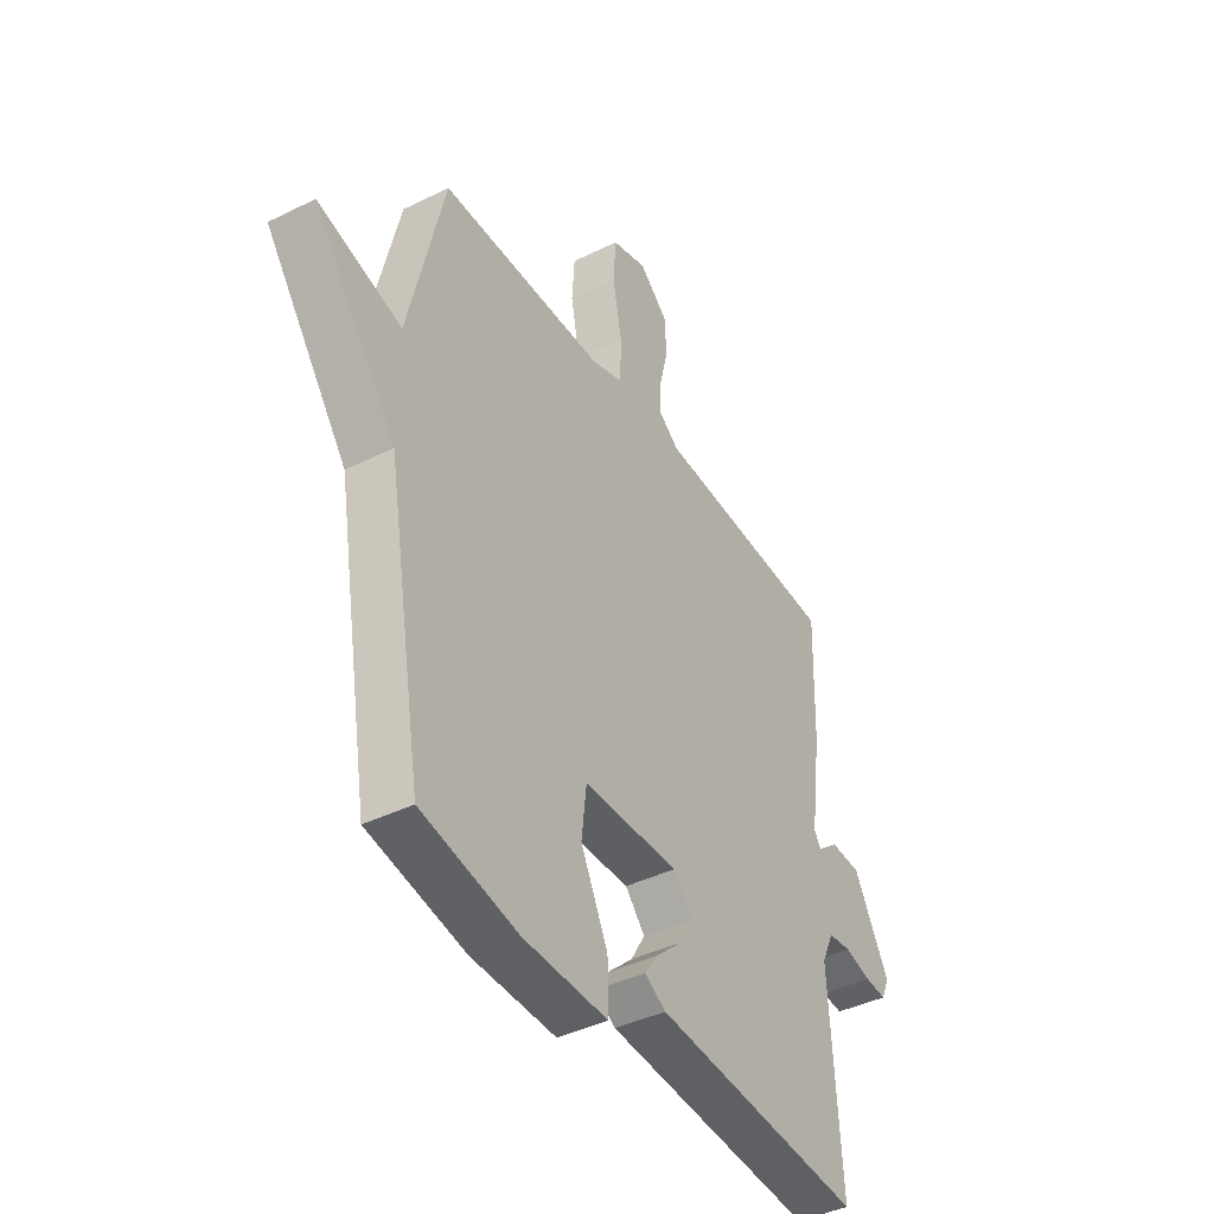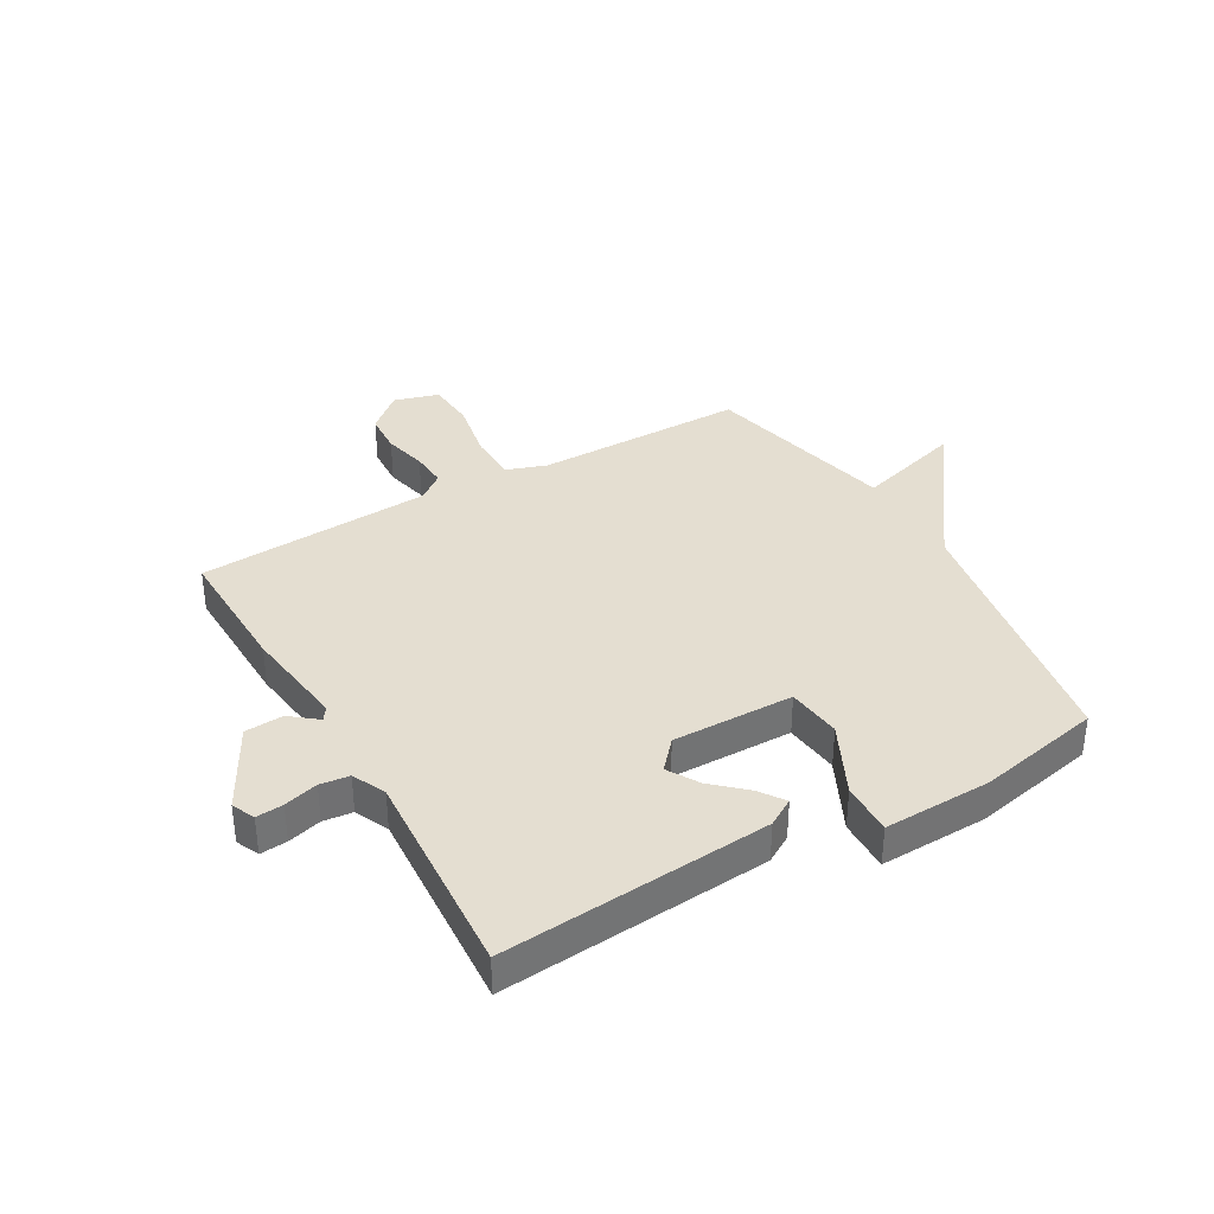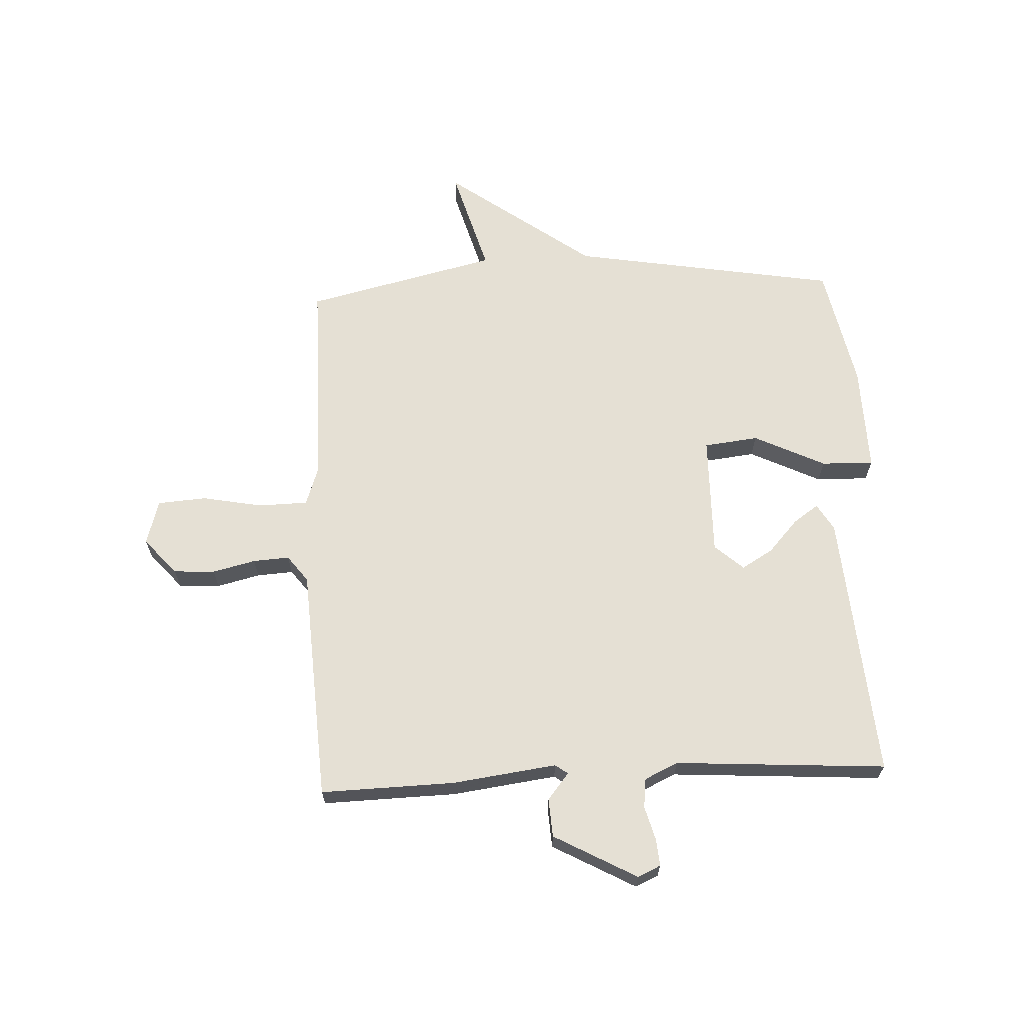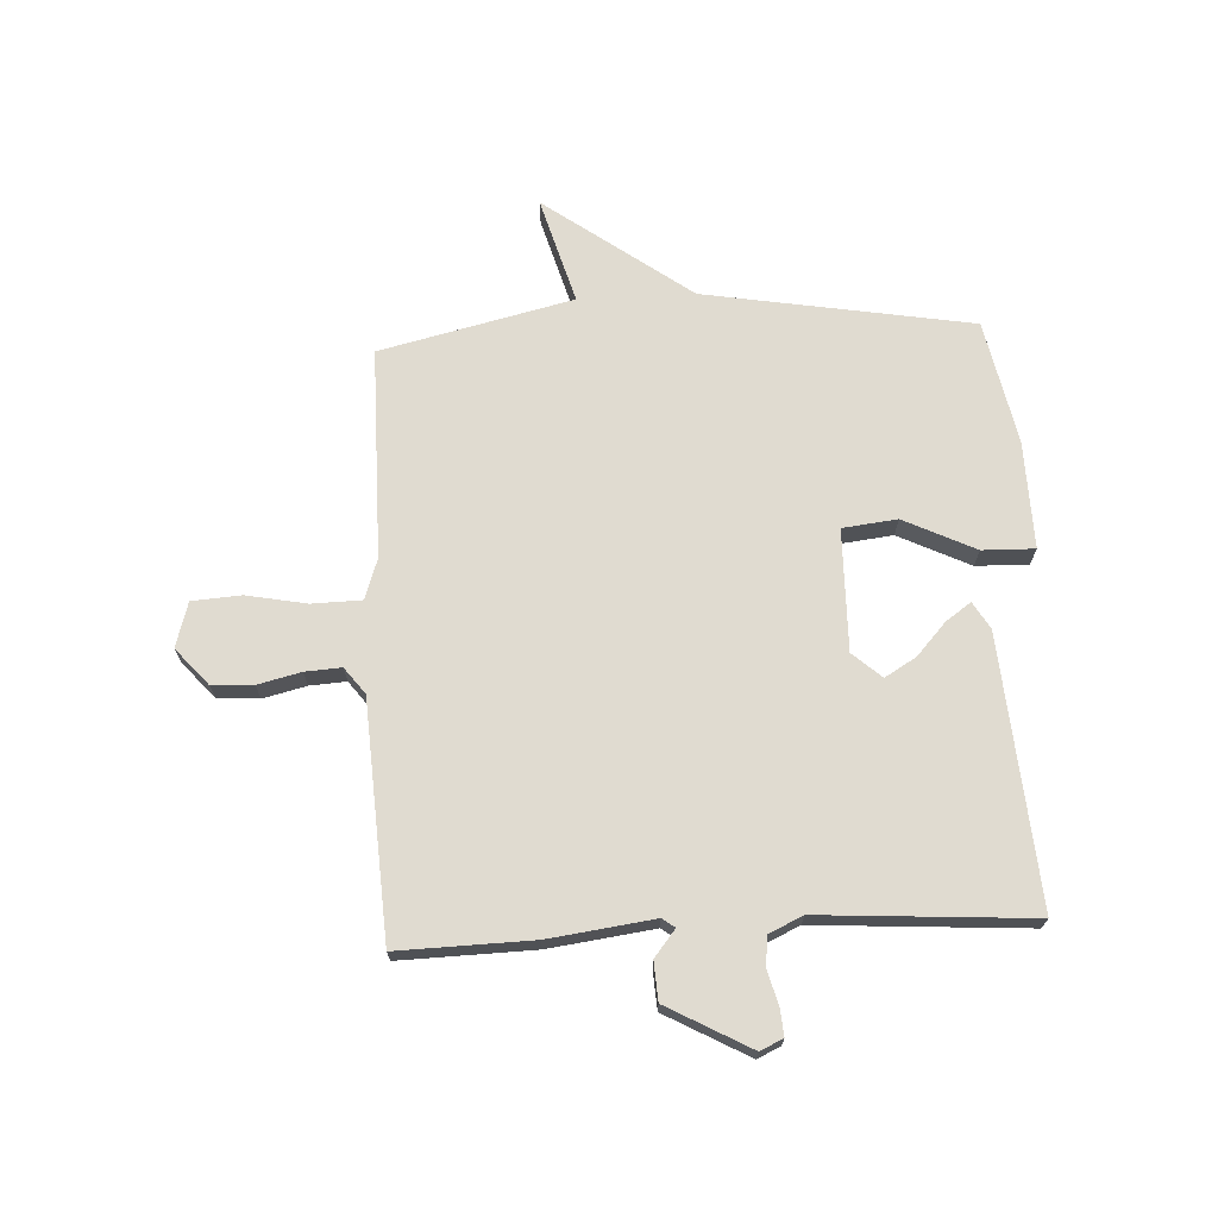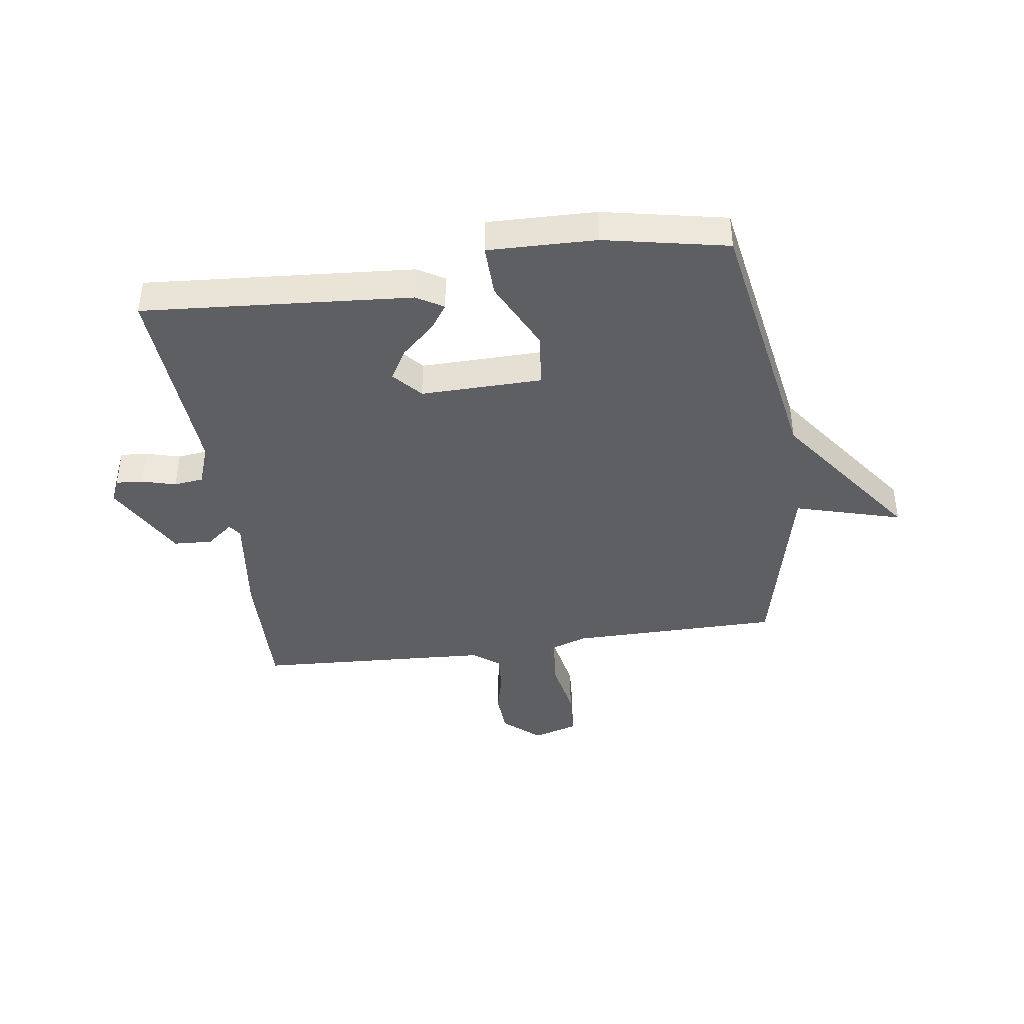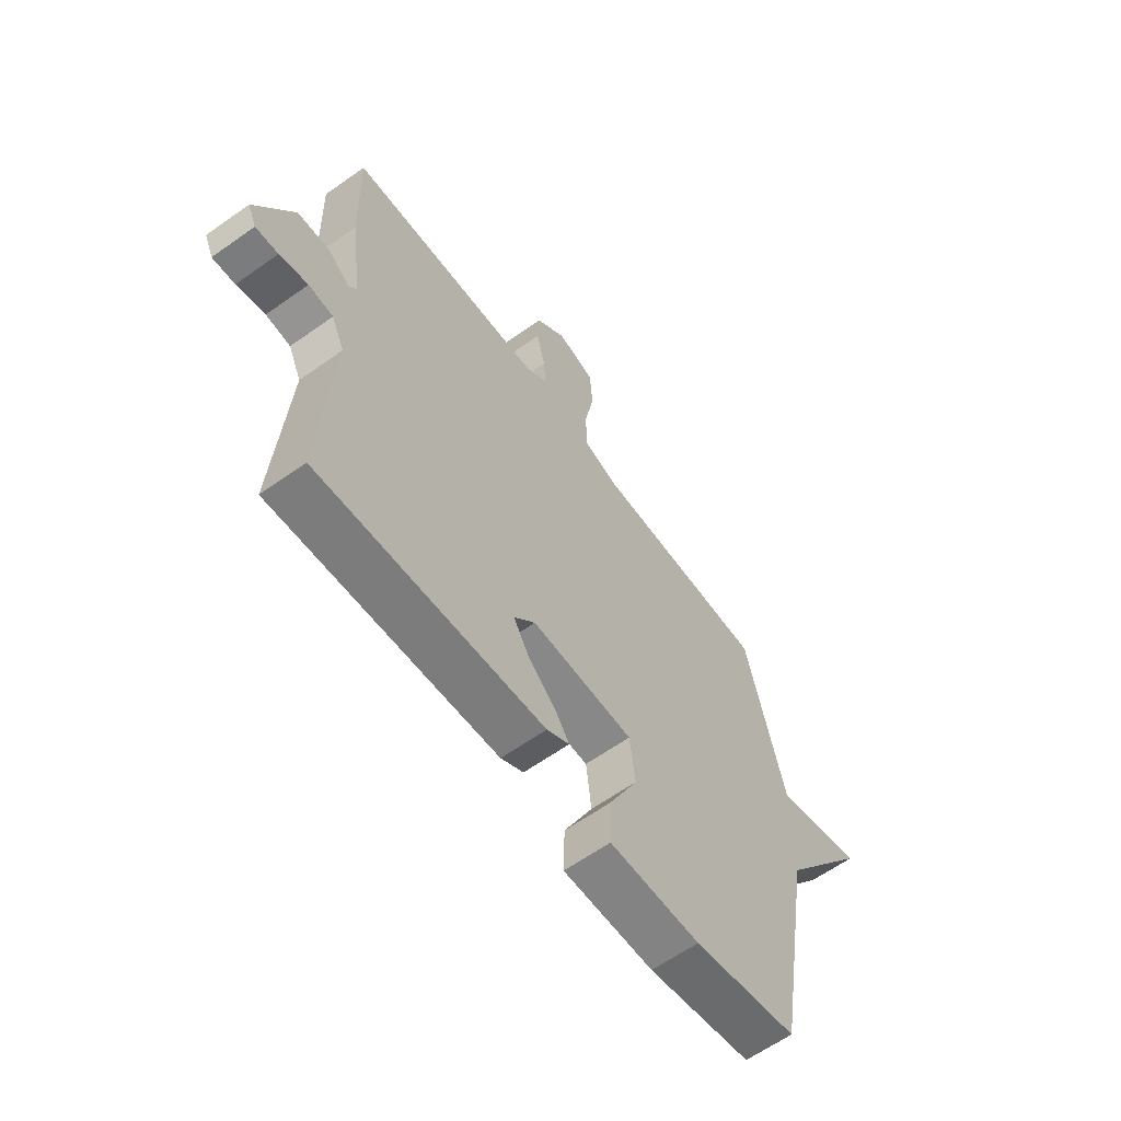
<metadata>
{"format":"obj","ext":"obj","renderer":"f3d","projection":"perspective","resolution":1024,"background":"white","views":[{"elev":-41.1,"azim":-59.0,"up":"+Z"},{"elev":36.5,"azim":150.1,"up":"+Y"},{"elev":65.8,"azim":87.3,"up":"+Y"},{"elev":70.0,"azim":87.1,"up":"+Y"},{"elev":-41.3,"azim":-171.7,"up":"+Y"},{"elev":-62.3,"azim":125.8,"up":"+Z"}]}
</metadata>
<code>
v 0.5 0.07 0.5
v 0.494 0.07 0.267
v 0.47 0.07 0.085
v 0.486 0.07 0.063
v 0.532 0.07 0.1
v 0.599 0.07 0.096
v 0.678 0.07 -0.048
v 0.66 0.07 -0.088
v 0.613 0.07 -0.084
v 0.554 0.07 -0.068
v 0.503 0.07 -0.074
v 0.476 0.07 -0.132
v 0.5 0.07 -0.5
v 0.034 0.07 -0.463
v -0.013 0.07 -0.435
v 0.017 0.07 -0.392
v 0.074 0.07 -0.34
v 0.106 0.07 -0.286
v 0.062 0.07 -0.236
v -0.149 0.07 -0.239
v -0.16 0.07 -0.334
v -0.1 0.07 -0.458
v -0.098 0.07 -0.549
v -0.285 0.07 -0.544
v -0.5 0.07 -0.5
v -0.579 0.07 -0.035
v -0.764 0.07 0.218
v -0.579 0.07 0.165
v -0.5 0.07 0.5
v -0.135 0.07 0.501
v -0.065 0.07 0.525
v -0.063 0.07 0.611
v -0.083 0.07 0.716
v -0.077 0.07 0.801
v 0.001 0.07 0.824
v 0.064 0.07 0.769
v 0.068 0.07 0.697
v 0.05 0.07 0.622
v 0.046 0.07 0.559
v 0.092 0.07 0.524
v 0.5 0 0.5
v 0.494 0 0.267
v 0.47 0 0.085
v 0.486 0 0.063
v 0.532 0 0.1
v 0.599 0 0.096
v 0.678 0 -0.048
v 0.66 0 -0.088
v 0.613 0 -0.084
v 0.554 0 -0.068
v 0.503 0 -0.074
v 0.476 0 -0.132
v 0.5 0 -0.5
v 0.034 0 -0.463
v -0.013 0 -0.435
v 0.017 0 -0.392
v 0.074 0 -0.34
v 0.106 0 -0.286
v 0.062 0 -0.236
v -0.149 0 -0.239
v -0.16 0 -0.334
v -0.1 0 -0.458
v -0.098 0 -0.549
v -0.285 0 -0.544
v -0.5 0 -0.5
v -0.579 0 -0.035
v -0.764 0 0.218
v -0.579 0 0.165
v -0.5 0 0.5
v -0.135 0 0.501
v -0.065 0 0.525
v -0.063 0 0.611
v -0.083 0 0.716
v -0.077 0 0.801
v 0.001 0 0.824
v 0.064 0 0.769
v 0.068 0 0.697
v 0.05 0 0.622
v 0.046 0 0.559
v 0.092 0 0.524
f 36 37 38
f 35 36 38
f 34 35 38
f 33 34 38
f 32 33 38
f 31 32 38 39
f 30 31 39 40
f 28 29 30
f 26 27 28
f 25 26 28
f 24 25 28
f 23 24 28
f 22 23 28
f 21 22 28
f 20 21 28 30
f 1 2 3
f 40 1 3
f 30 40 3
f 20 30 3
f 19 20 3
f 15 16 17
f 14 15 17
f 13 14 17
f 12 13 17
f 11 12 17 18
f 8 9 10
f 7 8 10
f 6 7 10
f 5 6 10
f 4 5 10
f 4 10 11
f 11 18 19
f 4 11 19
f 3 4 19
f 78 77 76
f 78 76 75
f 78 75 74
f 78 74 73
f 78 73 72
f 79 78 72 71
f 80 79 71 70
f 70 69 68
f 68 67 66
f 68 66 65
f 68 65 64
f 68 64 63
f 68 63 62
f 68 62 61
f 70 68 61 60
f 43 42 41
f 43 41 80
f 43 80 70
f 43 70 60
f 43 60 59
f 57 56 55
f 57 55 54
f 57 54 53
f 57 53 52
f 58 57 52 51
f 50 49 48
f 50 48 47
f 50 47 46
f 50 46 45
f 50 45 44
f 51 50 44
f 59 58 51
f 59 51 44
f 59 44 43
f 1 41 42 2
f 2 42 43 3
f 3 43 44 4
f 4 44 45 5
f 5 45 46 6
f 6 46 47 7
f 7 47 48 8
f 8 48 49 9
f 9 49 50 10
f 10 50 51 11
f 11 51 52 12
f 12 52 53 13
f 13 53 54 14
f 14 54 55 15
f 15 55 56 16
f 16 56 57 17
f 17 57 58 18
f 18 58 59 19
f 19 59 60 20
f 20 60 61 21
f 21 61 62 22
f 22 62 63 23
f 23 63 64 24
f 24 64 65 25
f 25 65 66 26
f 26 66 67 27
f 27 67 68 28
f 28 68 69 29
f 29 69 70 30
f 30 70 71 31
f 31 71 72 32
f 32 72 73 33
f 33 73 74 34
f 34 74 75 35
f 35 75 76 36
f 36 76 77 37
f 37 77 78 38
f 38 78 79 39
f 39 79 80 40
f 40 80 41 1

</code>
